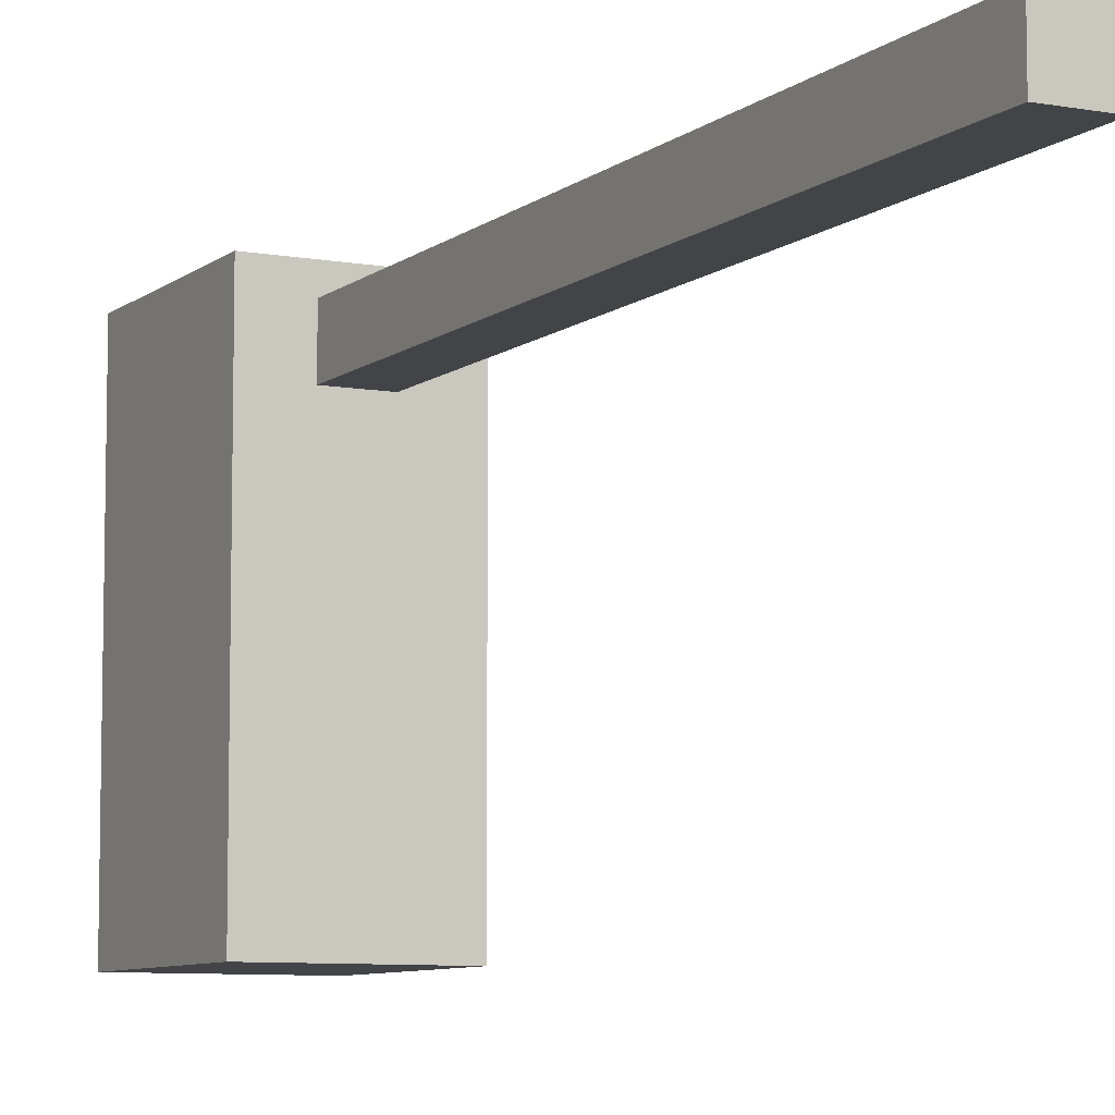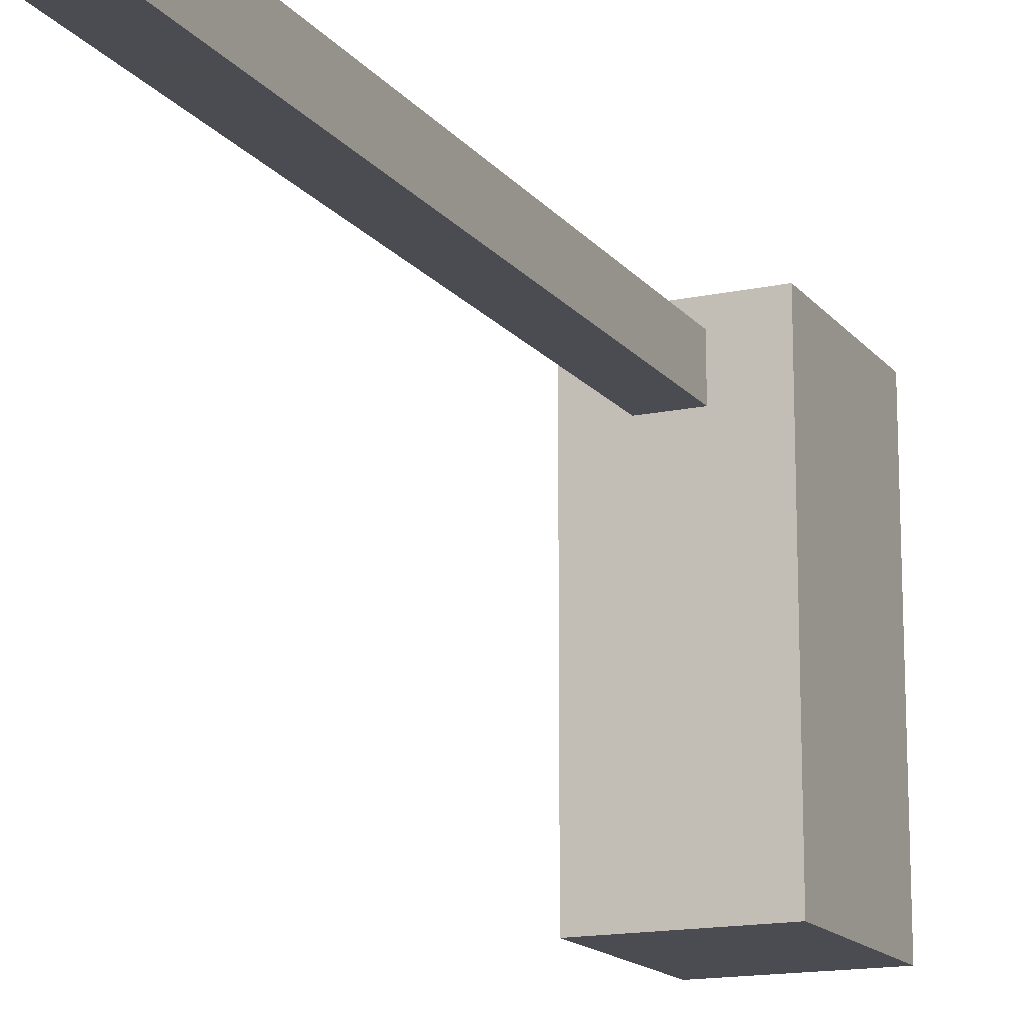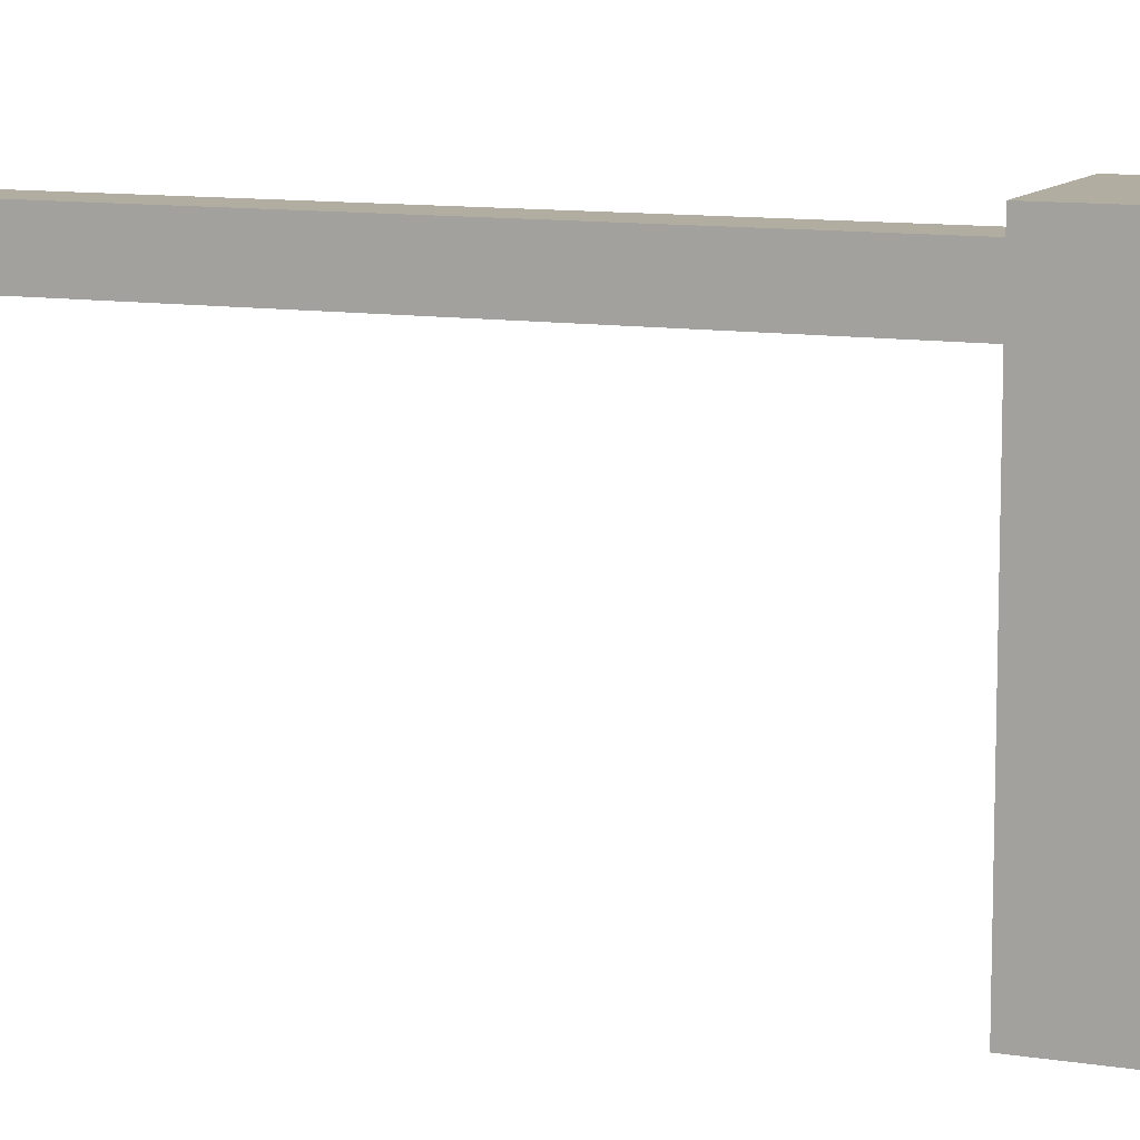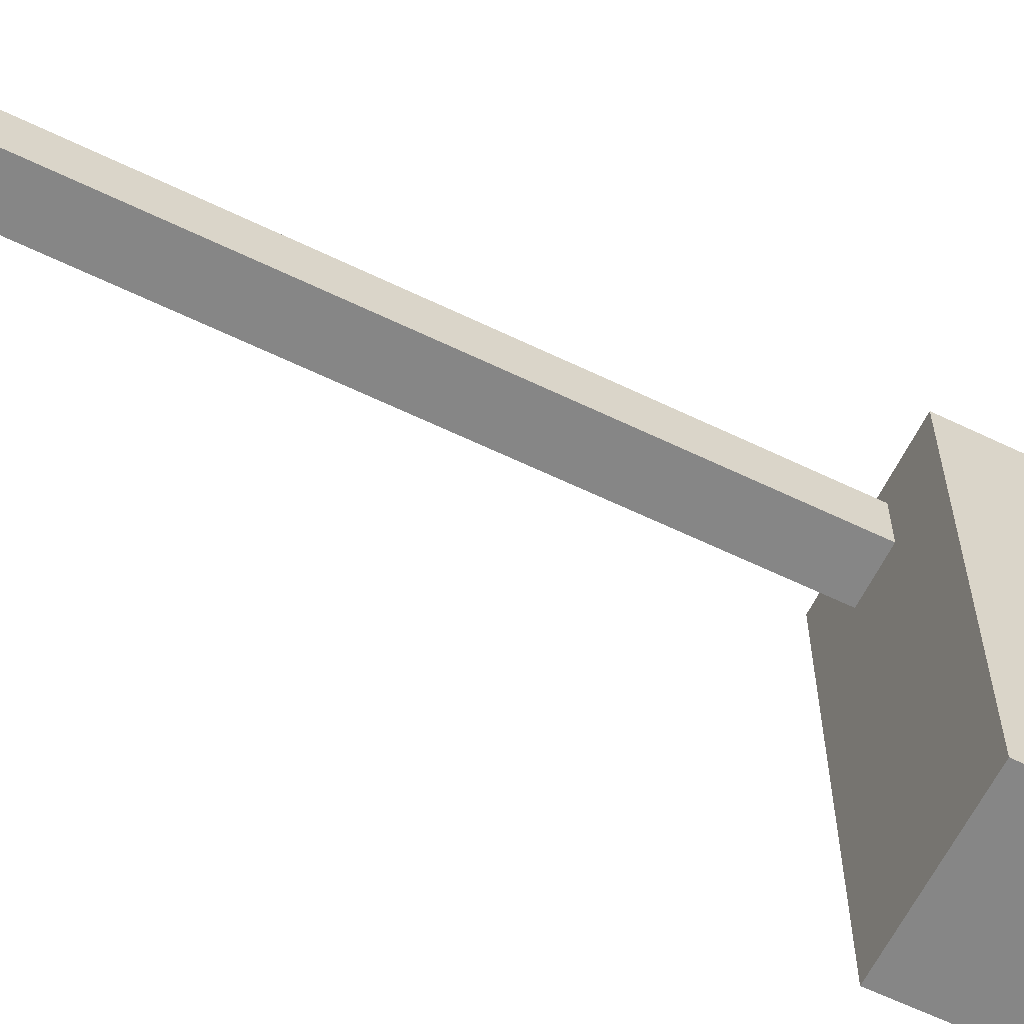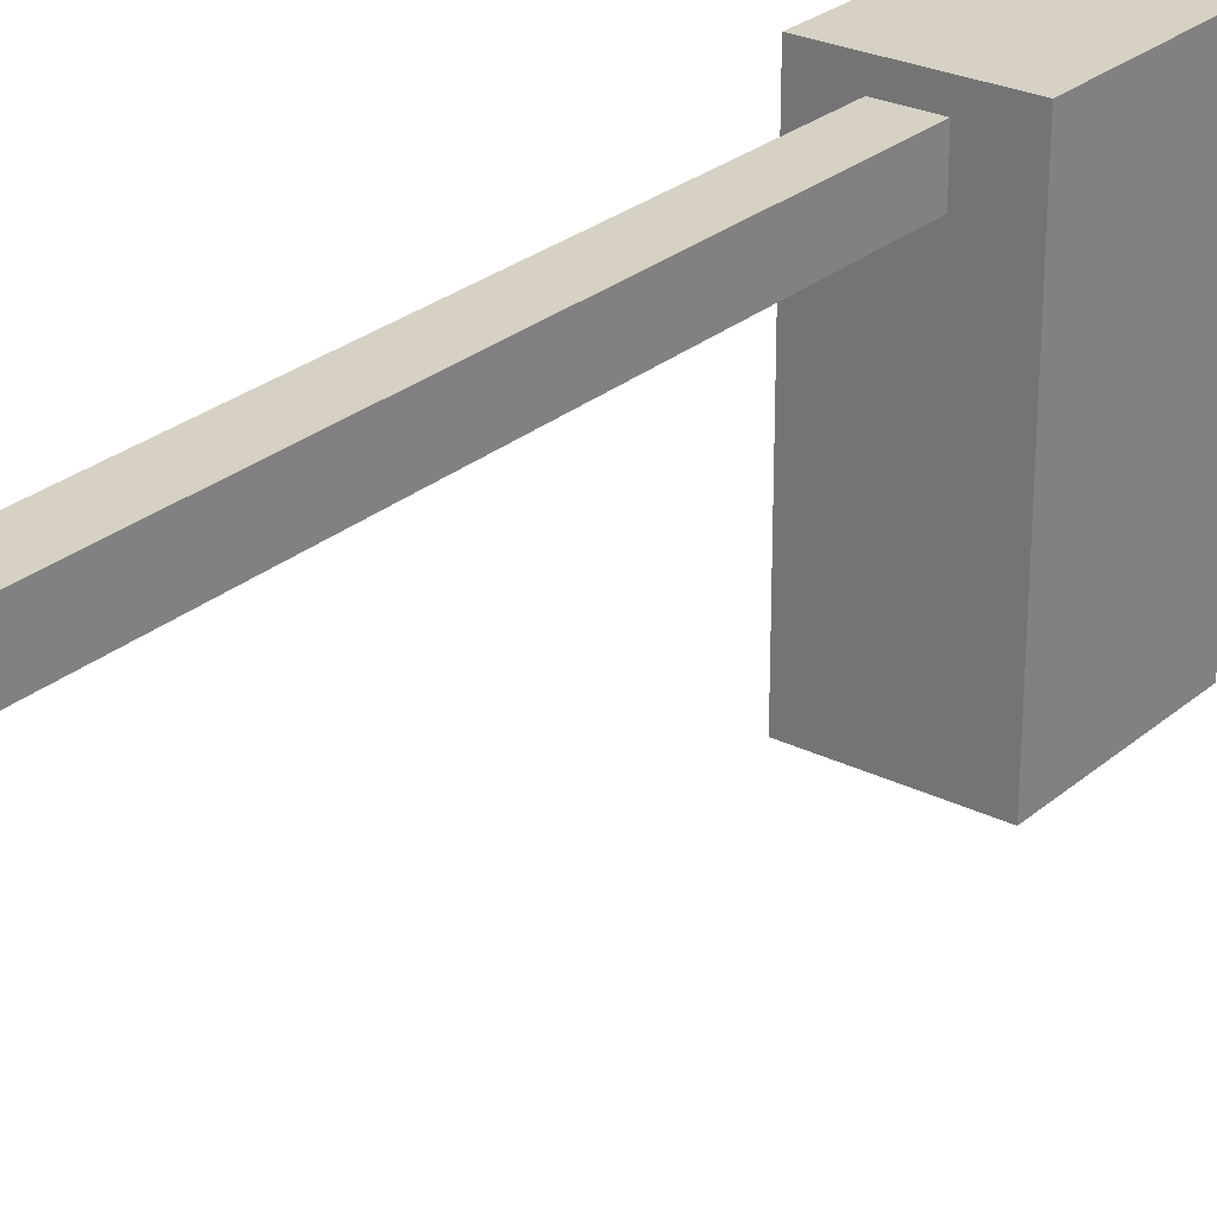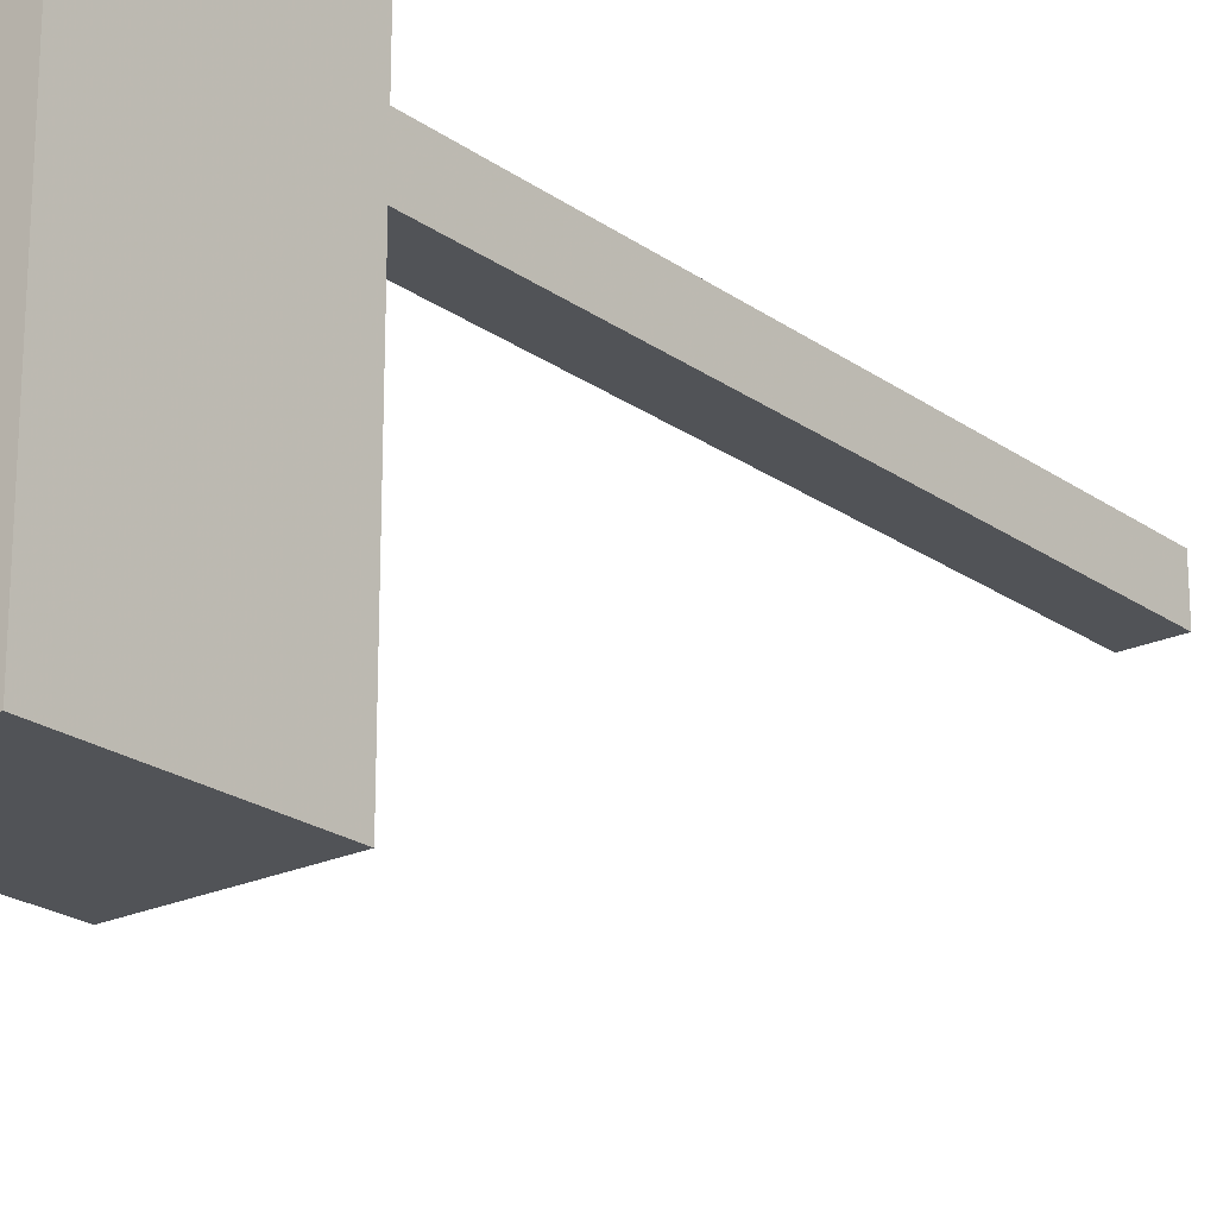
<metadata>
{"format":"obj","ext":"obj","renderer":"f3d","projection":"perspective","resolution":1024,"background":"white","views":[{"elev":-7.8,"azim":-27.0,"up":"+Z"},{"elev":-15.3,"azim":24.5,"up":"+Z"},{"elev":10.3,"azim":112.2,"up":"+Z"},{"elev":-62.0,"azim":63.9,"up":"+Z"},{"elev":26.7,"azim":37.6,"up":"+Z"},{"elev":-21.9,"azim":-140.7,"up":"+Z"}]}
</metadata>
<code>
v 0.8971 -0.02203 1.892
v 0.8971 -0.02203 1.716
v 1.073 -0.02203 1.716
v 1.073 -0.02203 1.892
v 0.8971 3.313 1.892
v 0.8971 3.313 1.716
v 1.073 3.313 1.716
v 1.073 3.313 1.892
f 5 6 2 1
f 6 7 3 2
f 7 8 4 3
f 8 5 1 4
f 1 2 3 4
f 8 7 6 5
v 1.275 2.503 0.5725
v 1.275 2.503 1.97
v 0.718 2.503 1.97
v 0.718 2.503 0.5725
v 1.275 3.211 0.5725
v 1.275 3.211 1.97
v 0.718 3.211 1.97
v 0.718 3.211 0.5725
f 9 10 11 12
f 13 16 15 14
f 9 13 14 10
f 10 14 15 11
f 11 15 16 12
f 13 9 12 16

</code>
